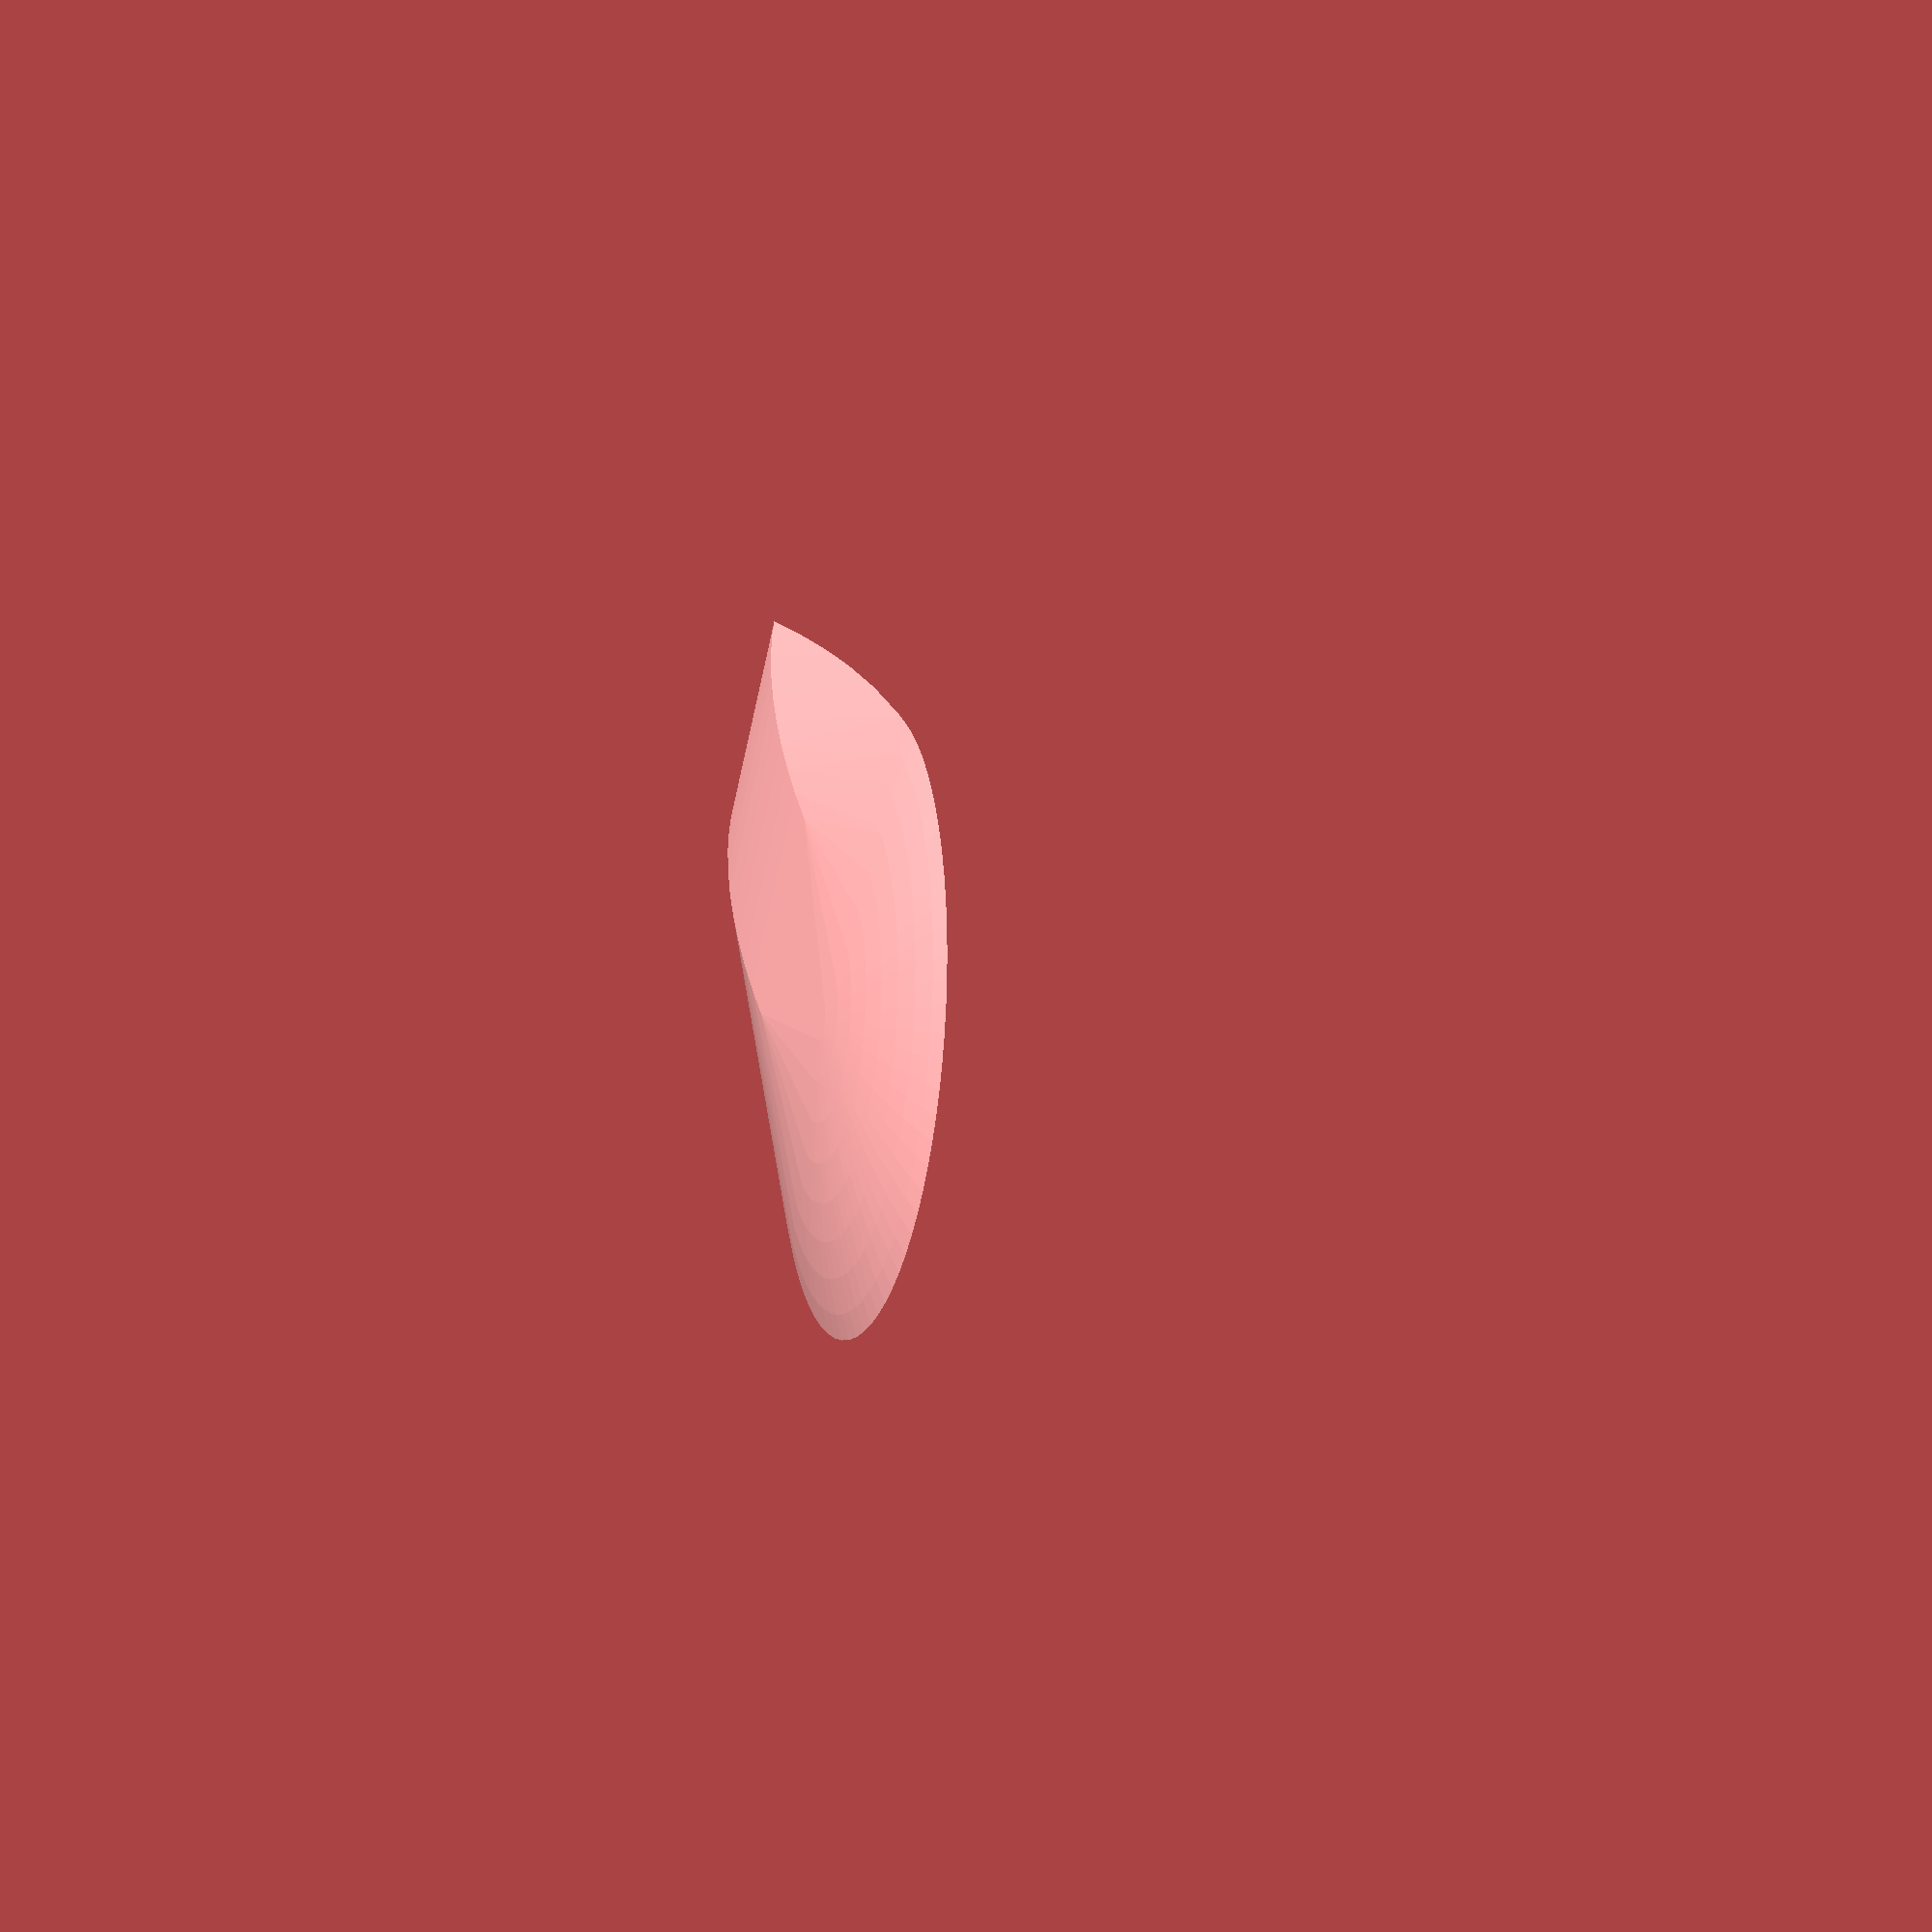
<openscad>
// SPDX-License-Identifier: CC-BY-SA-4.0
//
//plate to cover holes which have to be cut to allow water jackets to fit
//
//Copyright (C) 2018 Peter Bennett <thelargeostrich@gmail.com>
//
//This design is licensed under a Creative Commons Attribution-ShareAlike
//4.0 International license.
//
//You are free to:
//  Share — copy and redistribute the material in any medium or format
//  Adapt — remix, transform, and build upon the material
//          for any purpose, even commercially.
//
//Under the following terms:
//
//  Attribution — You must give appropriate credit, provide a link to
//                the license, and indicate if changes were made. You
//                may do so in any reasonable manner, but not in any
//                way that suggests the licensor endorses you or your use.
//  ShareAlike  — If you remix, transform, or build upon the material,
//                you must distribute your contributions under the same
//                license as the original.
//  No additional restrictions — You may not apply legal terms or
//                technological measures that legally restrict others
//                from doing anything the license permits.

$fn=72;
module cover(){
    difference(){
        hull(){
            translate([0,-12,-10])
                scale([5,7,2])
                    sphere(r=10,center=true);
            translate([12,20,-10])
                scale([0.01,8,2])
                    sphere(r=10,center=true);
            translate([-12,20,-10])
                scale([0.01,8,2])
                    sphere(r=10,center=true);
        };
        translate([0,0,-20])
            cube([600,600,50],center=true);
    };
}
cover();
</openscad>
<views>
elev=211.0 azim=144.1 roll=104.3 proj=o view=wireframe
</views>
